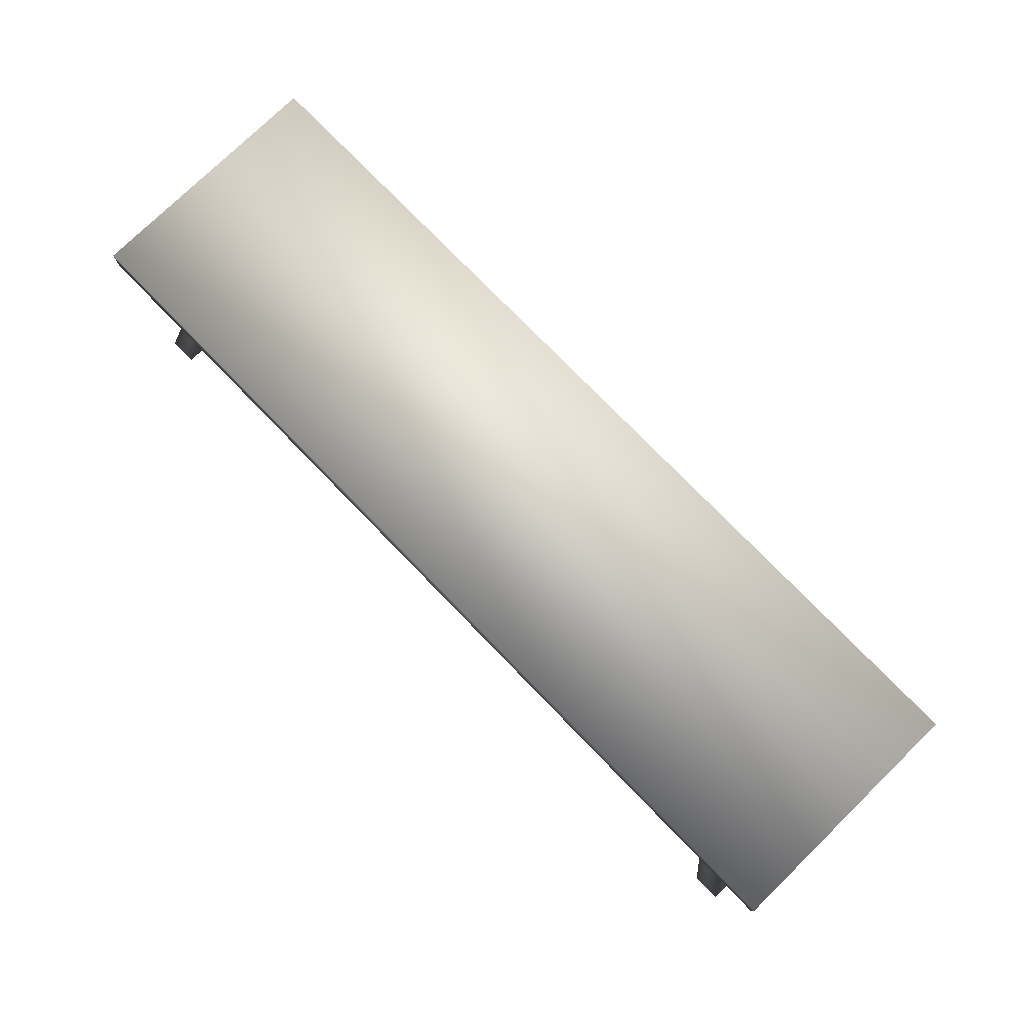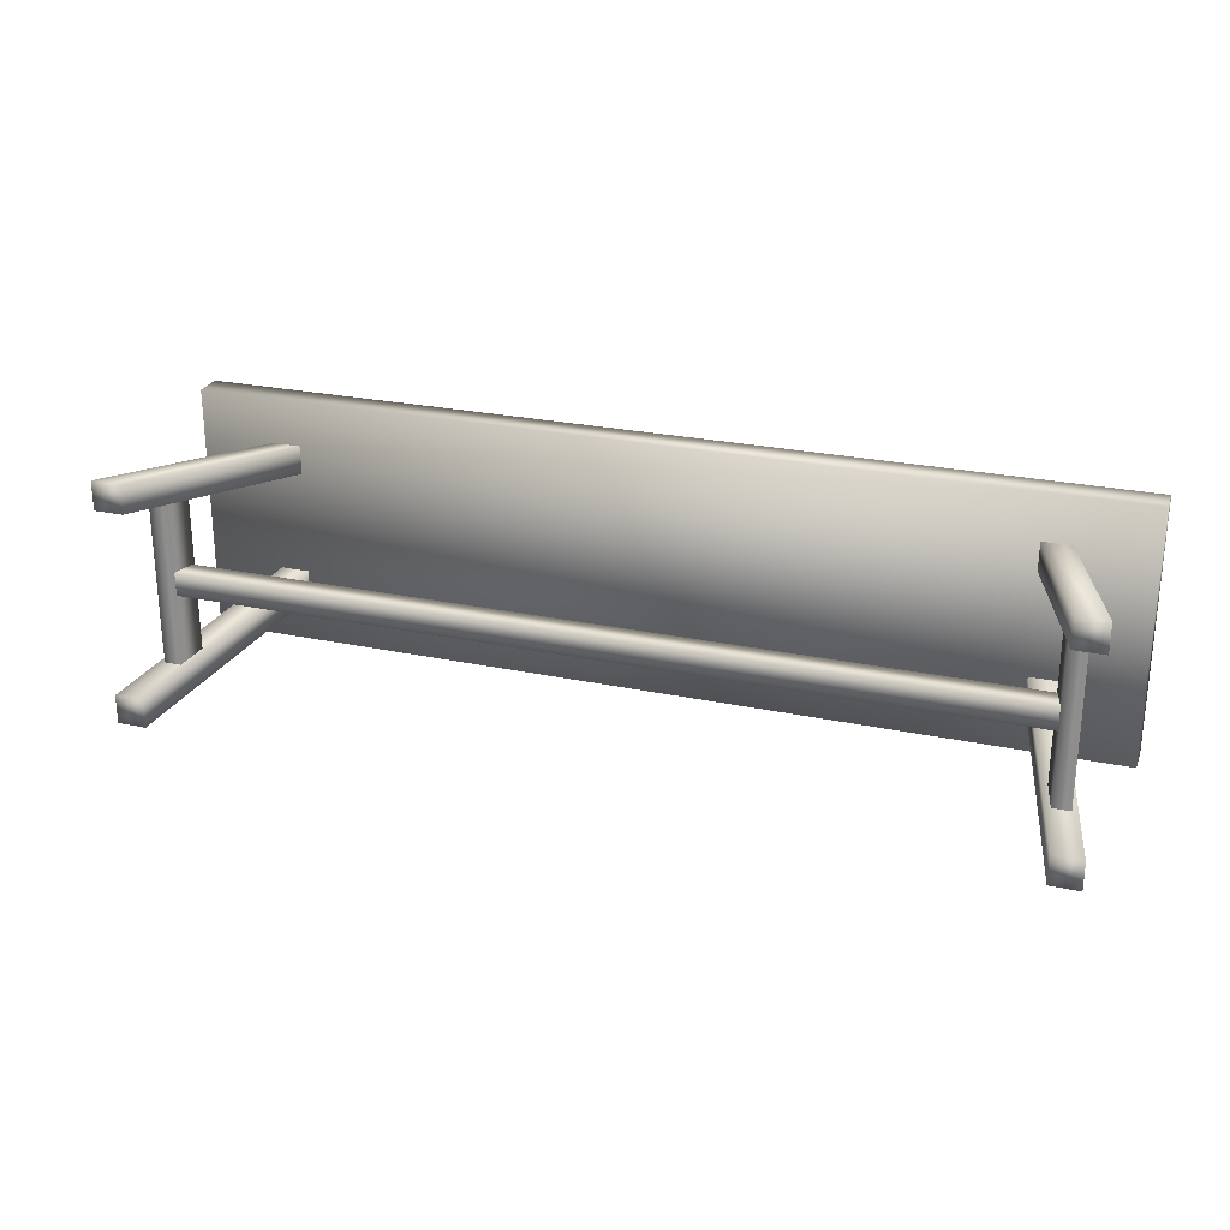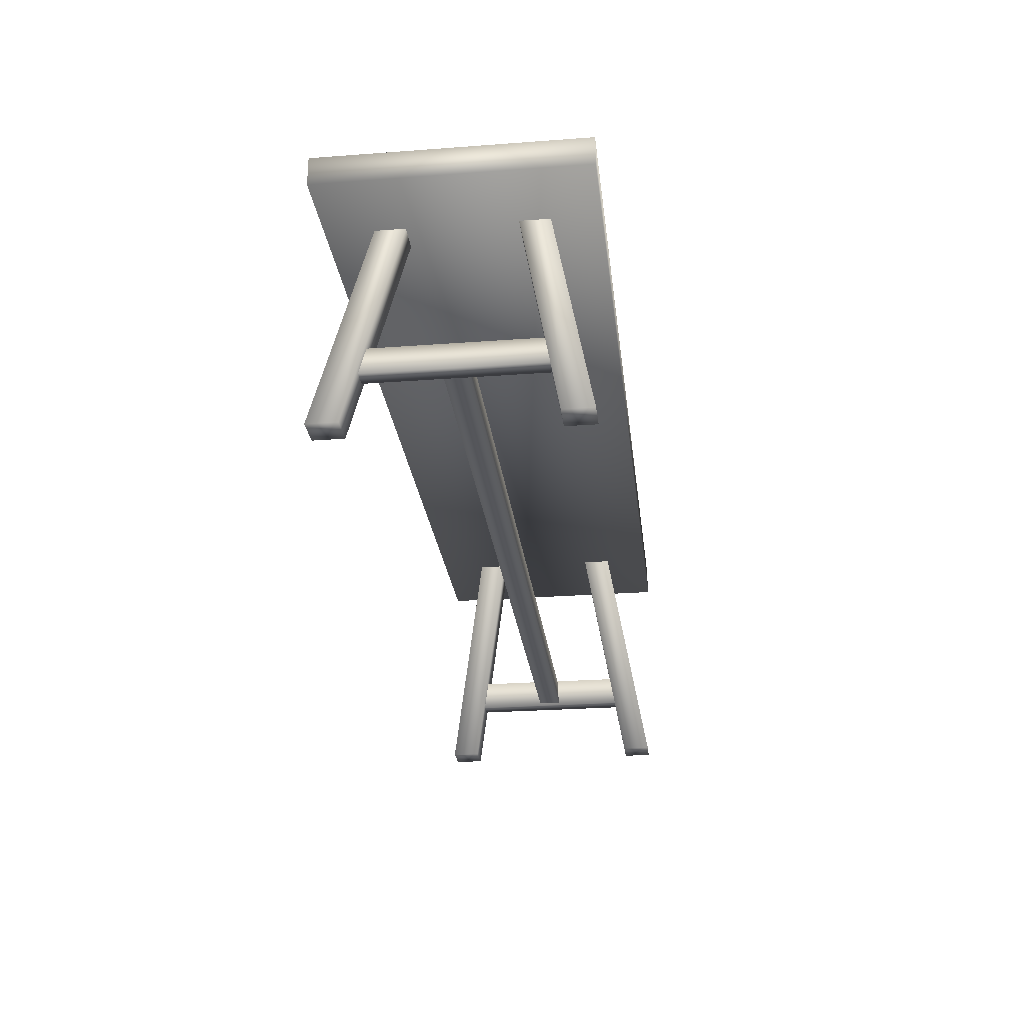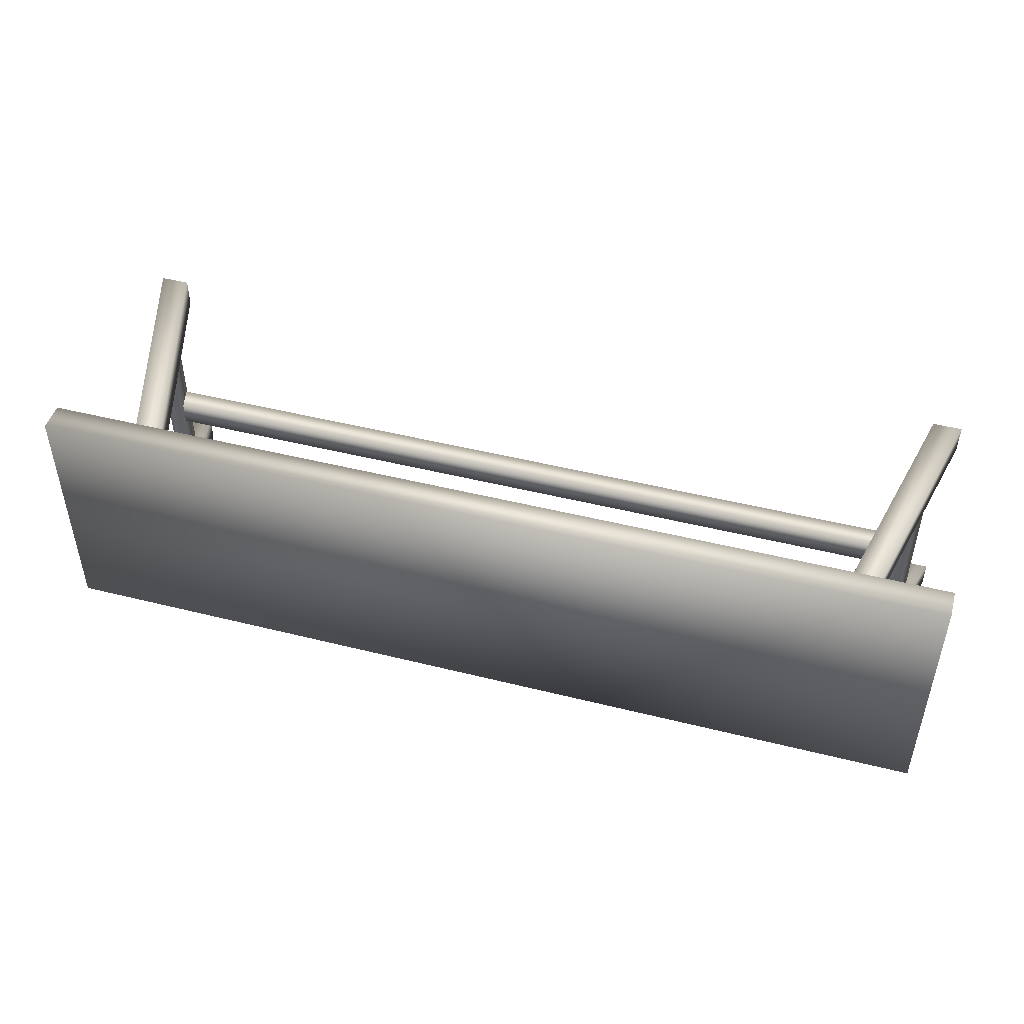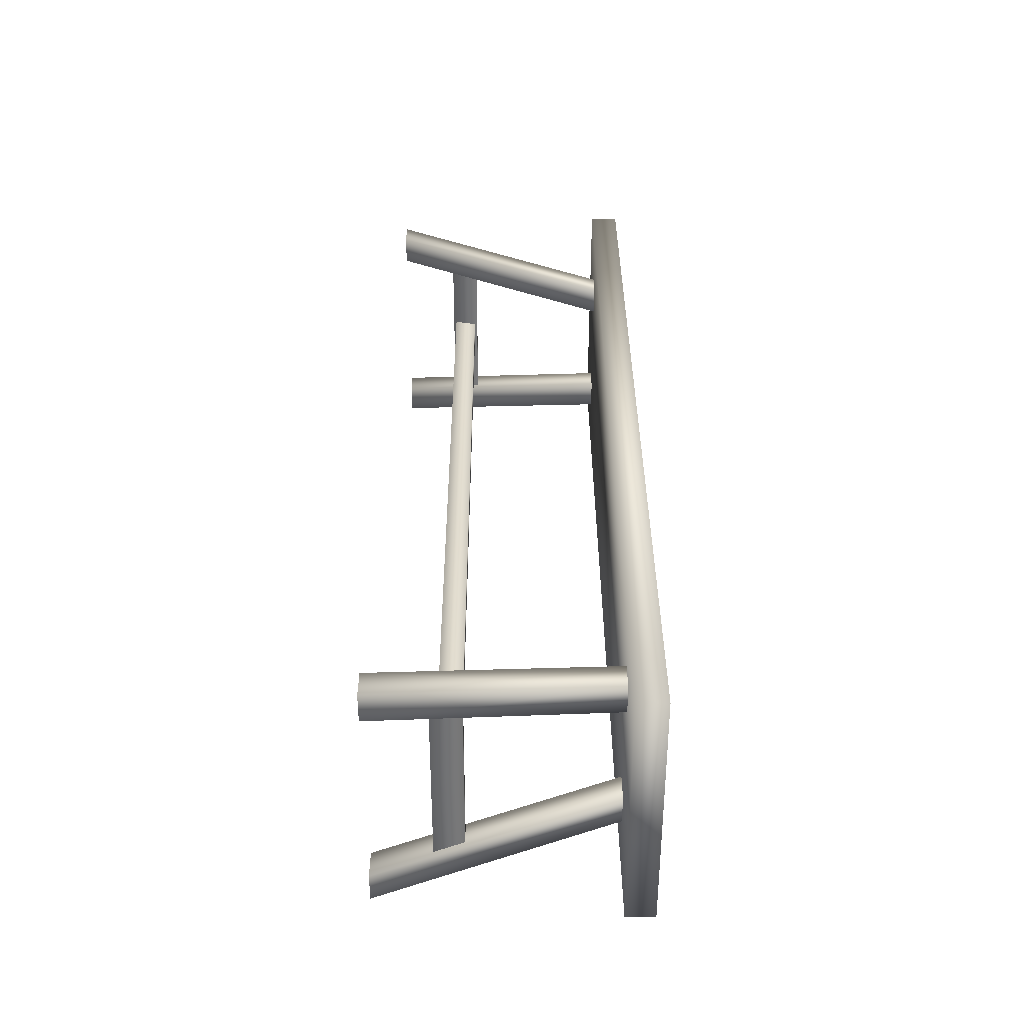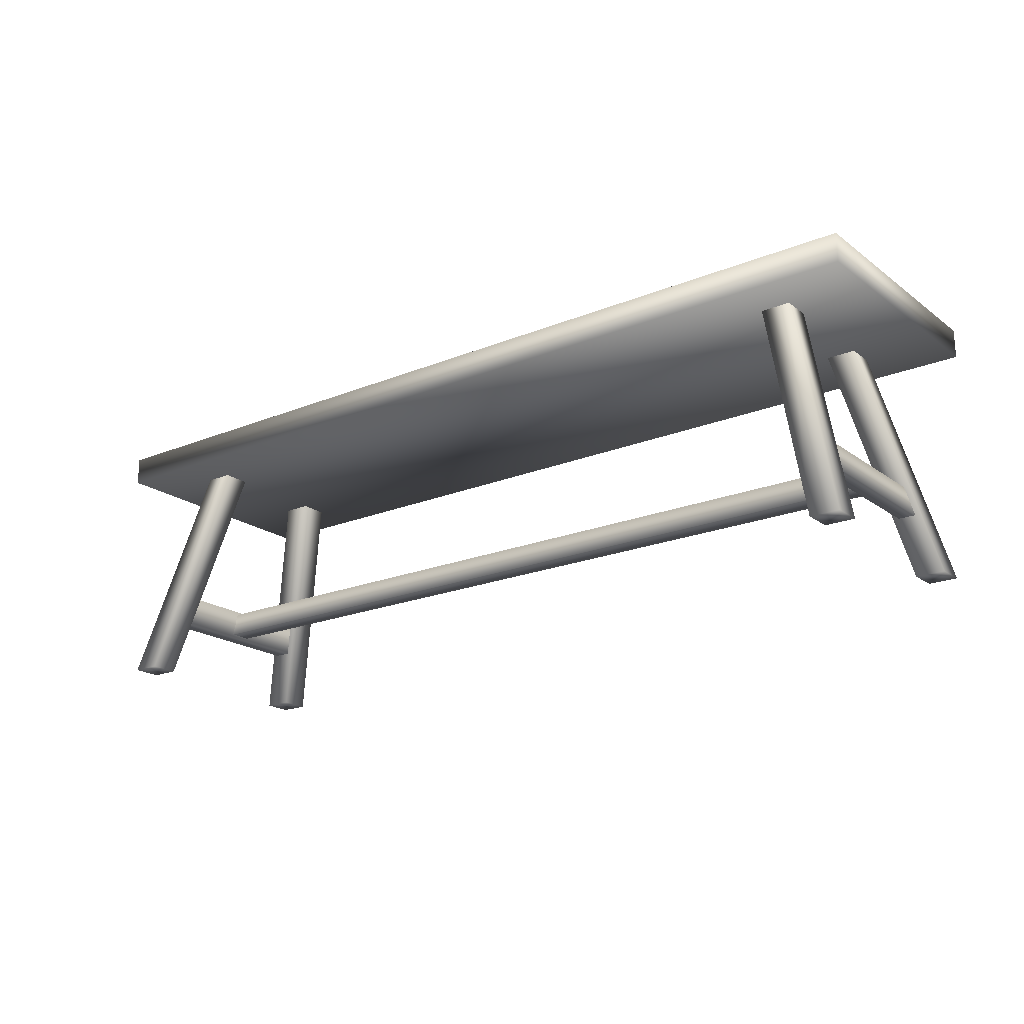
<metadata>
{"format":"obj","ext":"obj","renderer":"f3d","projection":"perspective","resolution":1024,"background":"white","views":[{"elev":76.9,"azim":45.8,"up":"+Y"},{"elev":25.4,"azim":18.9,"up":"+Z"},{"elev":-26.3,"azim":96.7,"up":"+Y"},{"elev":46.8,"azim":-164.1,"up":"+Z"},{"elev":34.6,"azim":89.9,"up":"+Z"},{"elev":-19.9,"azim":-142.9,"up":"+Y"}]}
</metadata>
<code>
o bench_02
v -0.72 -0 0.16
v -0.77 -0 0.21
v -0.77 -0 0.16
v -0.67 0.4 0.09
v -0.67 0.4 0.14
v -0.72 -0 0.21
v -0.62 0.4 0.14
v -0.6925 0.15 -0.17
v -0.7225 0.15 0.17
v -0.6925 0.15 0.17
v -0.705 0.1 -0.18
v -0.705 0.1 0.18
v -0.715 0.105 -0.02
v 0.715 0.145 -0.02
v 0.715 0.105 -0.02
v -0.735 0.1 0.18
v -0.7225 0.15 -0.17
v -0.735 0.1 -0.18
v 0.8 0.4 -0.22
v 0.8 0.45 0.22
v 0.8 0.4 0.22
v -0.8 0.4 0.22
v -0.8 0.4 -0.22
v 0.715 0.145 0.02
v -0.715 0.105 0.02
v 0.715 0.105 0.02
v -0.715 0.105 0
v 0.715 0.105 0
v 0.77 -0 0.21
v 0.72 -0 0.16
v 0.77 -0 0.16
v 0.67 0.4 0.09
v 0.67 0.4 0.14
v 0.72 -0 0.21
v 0.62 0.4 0.14
v 0.62 0.4 0.09
v 0.735 0.1 0.18
v 0.705 0.1 0
v 0.735 0.1 0
v 0.6925 0.15 0
v 0.7225 0.15 0.17
v 0.7225 0.15 0
v 0.6925 0.15 0.17
v -0.77 0 -0.21
v -0.72 0 -0.16
v -0.77 0 -0.16
v -0.67 0.4 -0.09
v -0.67 0.4 -0.14
v -0.72 0 -0.21
v -0.62 0.4 -0.14
v -0.62 0.4 -0.09
v 0.8 0.45 -0.22
v -0.8 0.45 -0.22
v -0.8 0.45 0.22
v -0.715 0.145 -0.02
v 0.72 0 -0.16
v 0.77 0 -0.21
v 0.77 0 -0.16
v 0.67 0.4 -0.09
v 0.67 0.4 -0.14
v 0.72 0 -0.21
v 0.62 0.4 -0.14
v 0.735 0.1 -0.18
v 0.7225 0.15 -0.17
v 0.6925 0.15 -0.17
v 0.705 0.1 -0.18
v -0.62 0.4 0.09
v -0.715 0.145 0.02
v 0.705 0.1 0.18
v 0.62 0.4 -0.09
f 1 2 3
f 4 1 3
f 5 3 2
f 6 5 2
f 1 7 6
f 8 9 10
f 11 10 12
f 13 14 15
f 16 17 18
f 19 20 21
f 20 22 21
f 23 21 22
f 24 25 26
f 27 15 28
f 29 30 31
f 30 32 31
f 31 33 29
f 34 33 35
f 30 35 36
f 37 38 39
f 40 41 42
f 39 41 37
f 38 43 40
f 26 27 28
f 44 45 46
f 45 47 46
f 46 48 44
f 49 48 50
f 45 50 51
f 23 52 19
f 53 22 54
f 55 24 14
f 56 57 58
f 59 56 58
f 60 58 57
f 61 60 57
f 56 62 61
f 38 63 39
f 64 40 42
f 64 39 63
f 38 65 66
f 52 54 20
f 18 12 16
f 1 6 2
f 4 67 1
f 5 4 3
f 6 7 5
f 1 67 7
f 8 17 9
f 11 8 10
f 13 55 14
f 16 9 17
f 19 52 20
f 20 54 22
f 23 19 21
f 24 68 25
f 27 13 15
f 29 34 30
f 30 36 32
f 31 32 33
f 34 29 33
f 30 34 35
f 37 69 38
f 40 43 41
f 39 42 41
f 38 69 43
f 26 25 27
f 44 49 45
f 45 51 47
f 46 47 48
f 49 44 48
f 45 49 50
f 23 53 52
f 53 23 22
f 55 68 24
f 56 61 57
f 59 70 56
f 60 59 58
f 61 62 60
f 56 70 62
f 38 66 63
f 64 65 40
f 64 42 39
f 38 40 65
f 52 53 54
f 18 11 12

</code>
